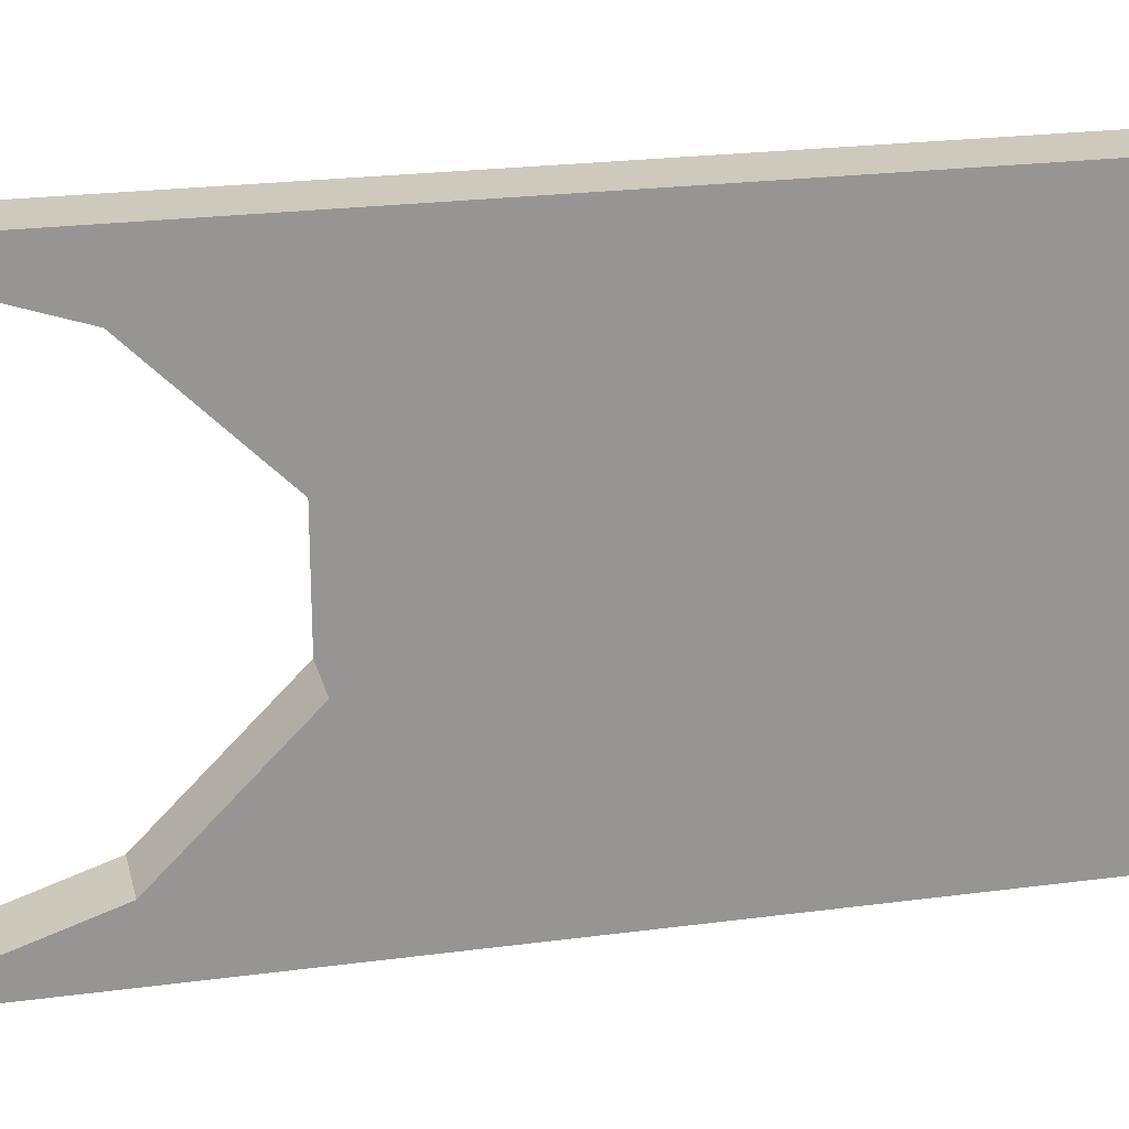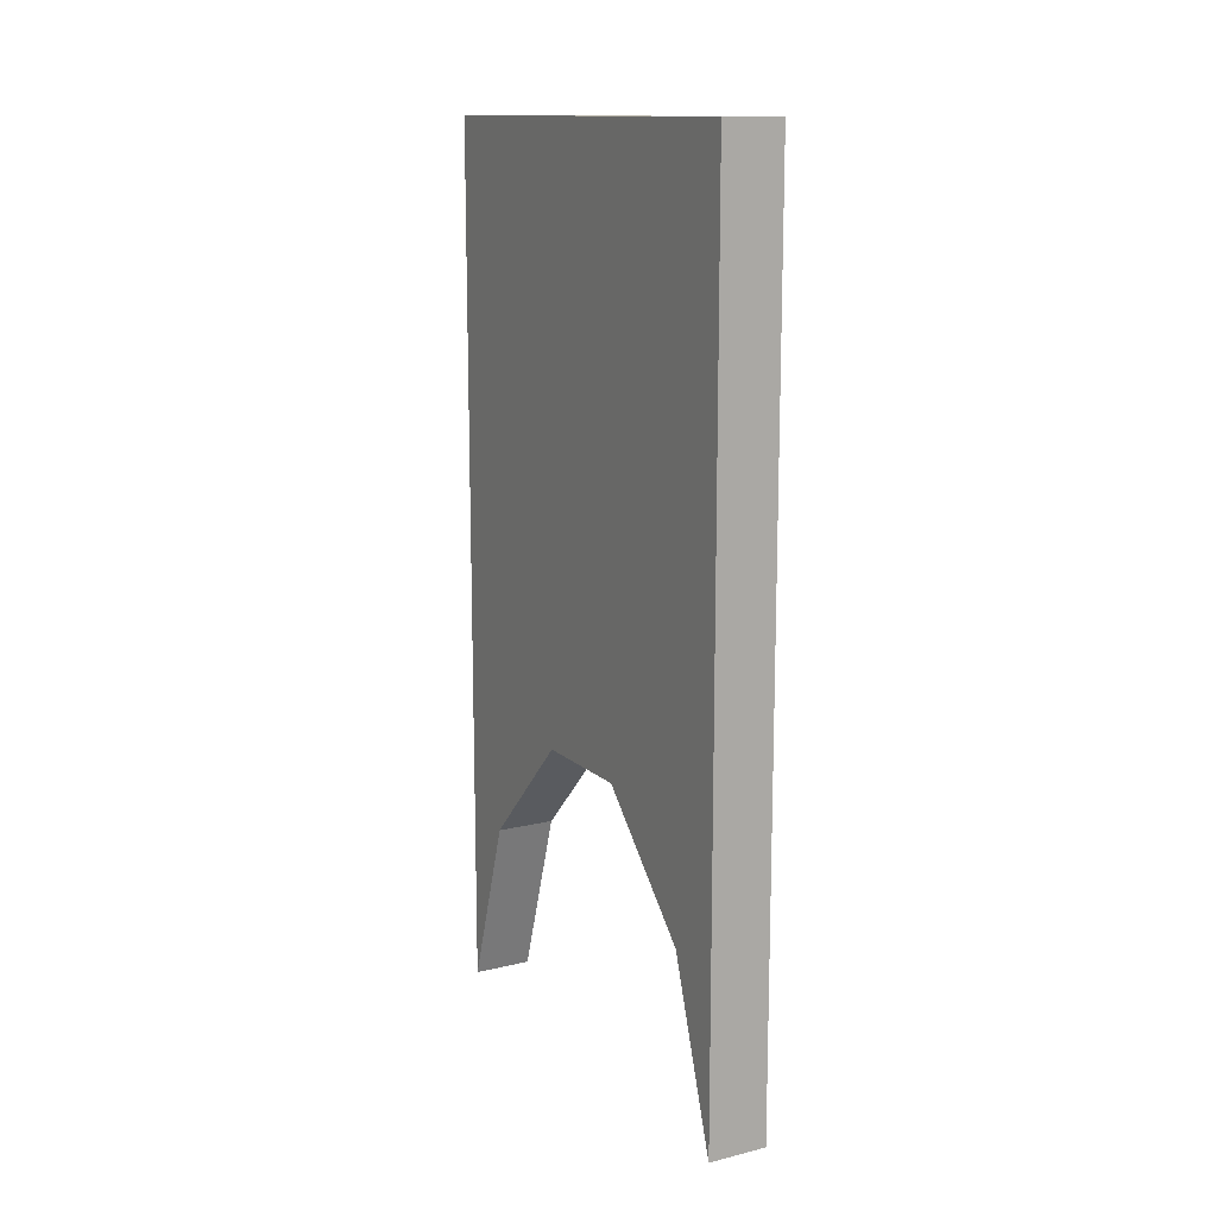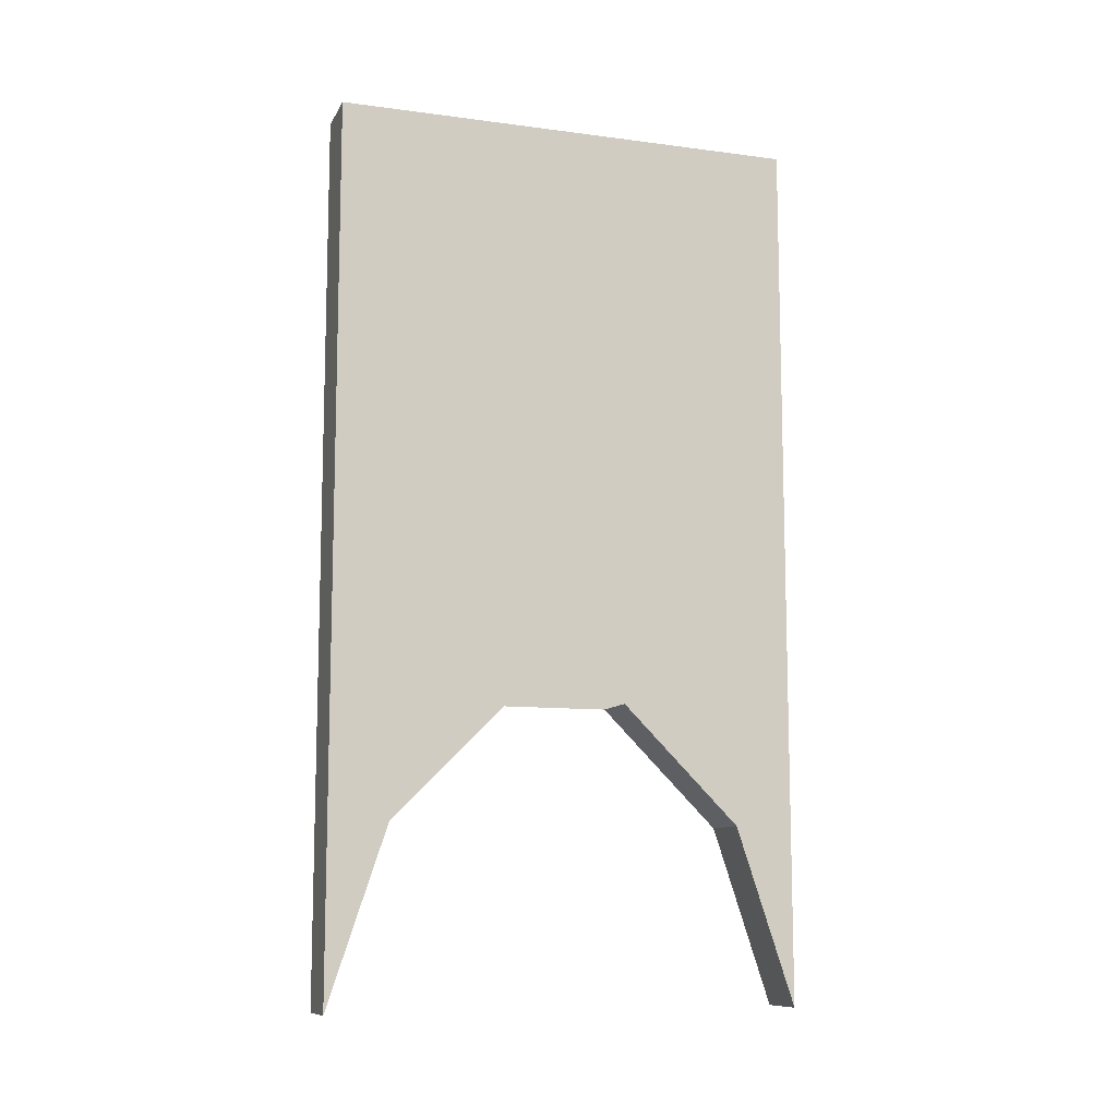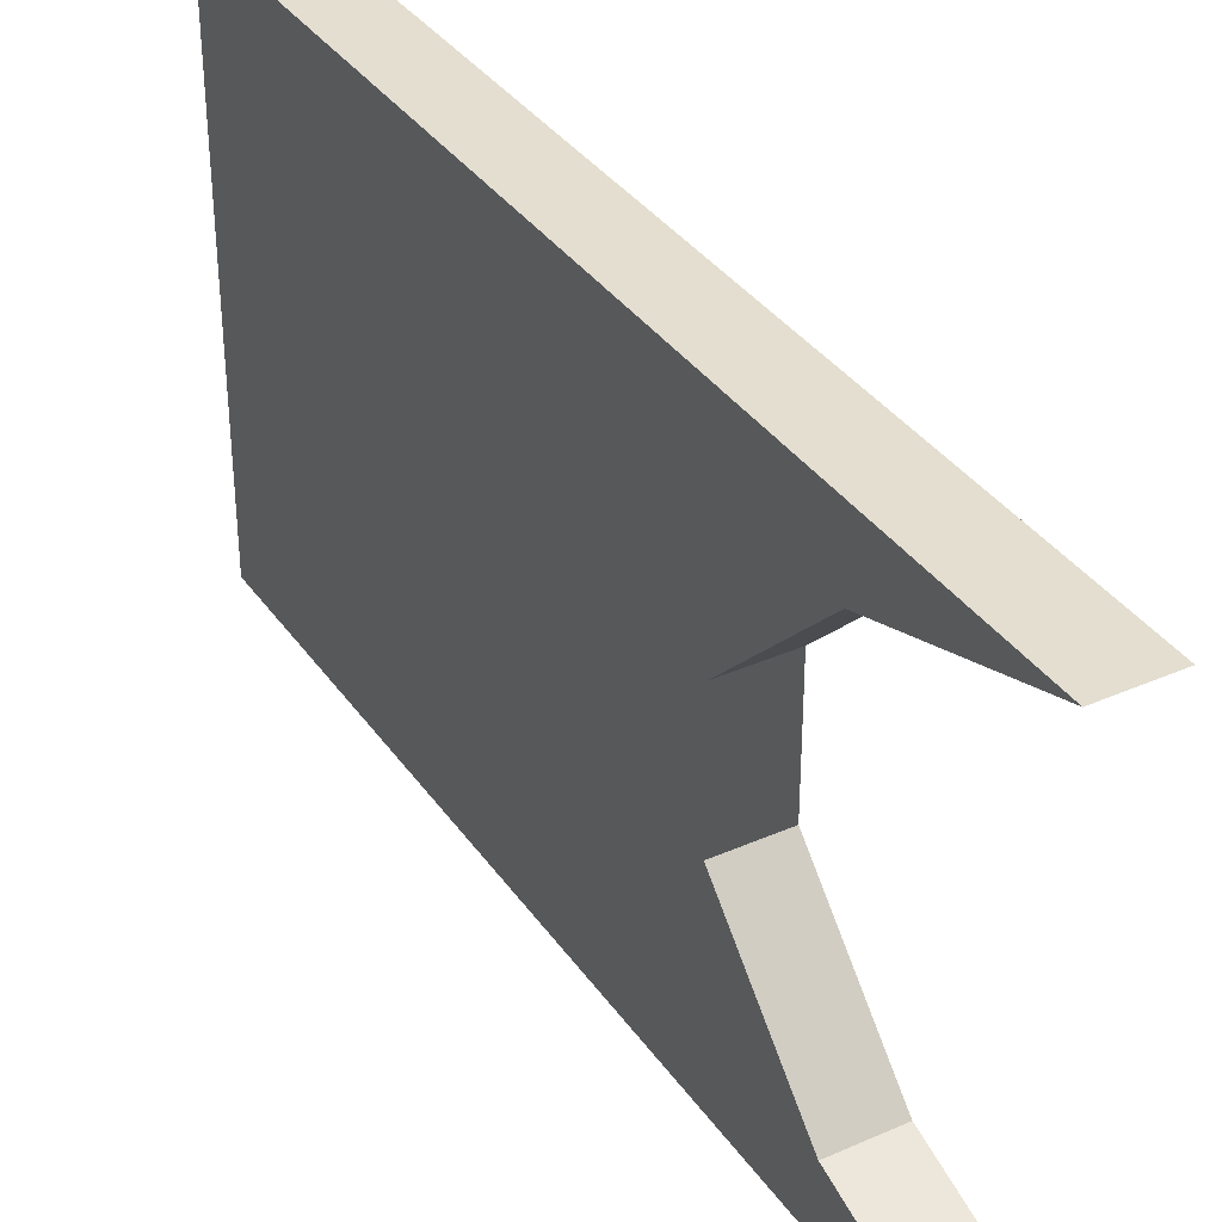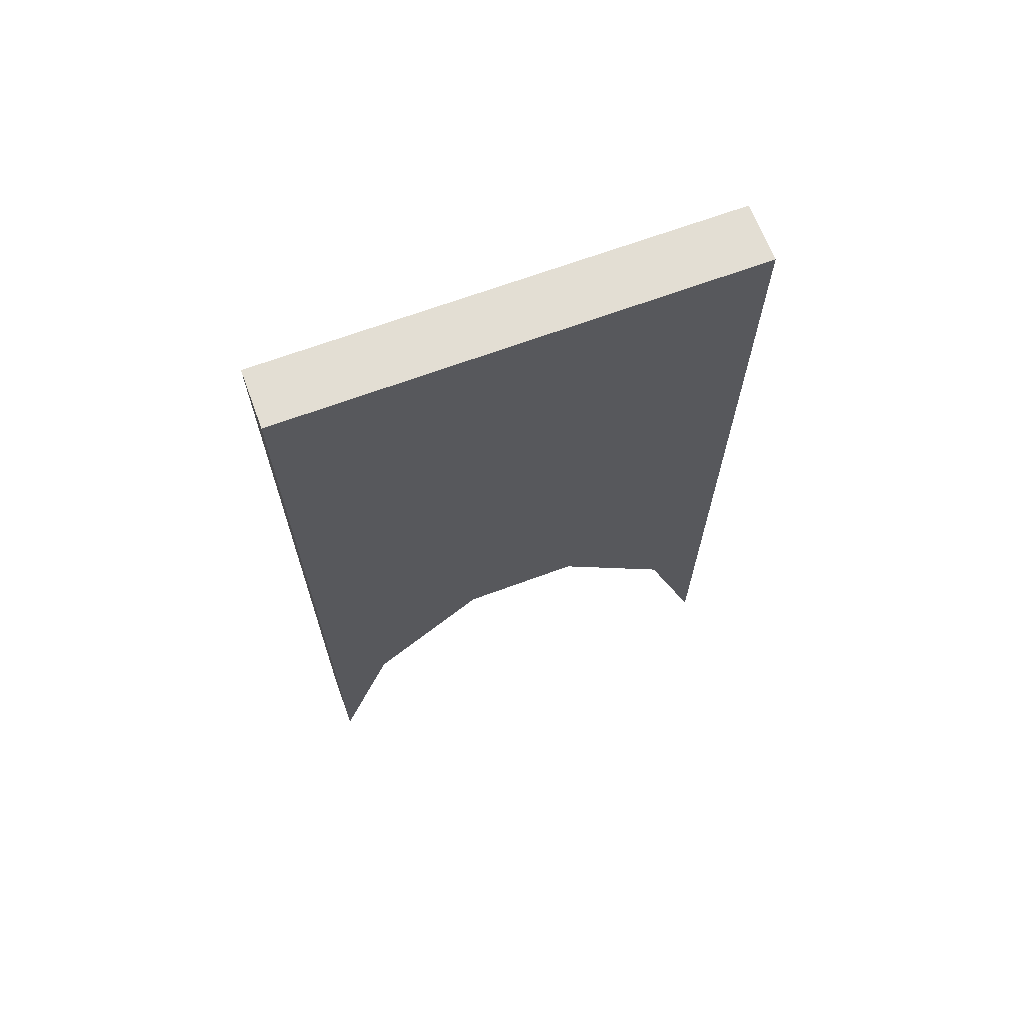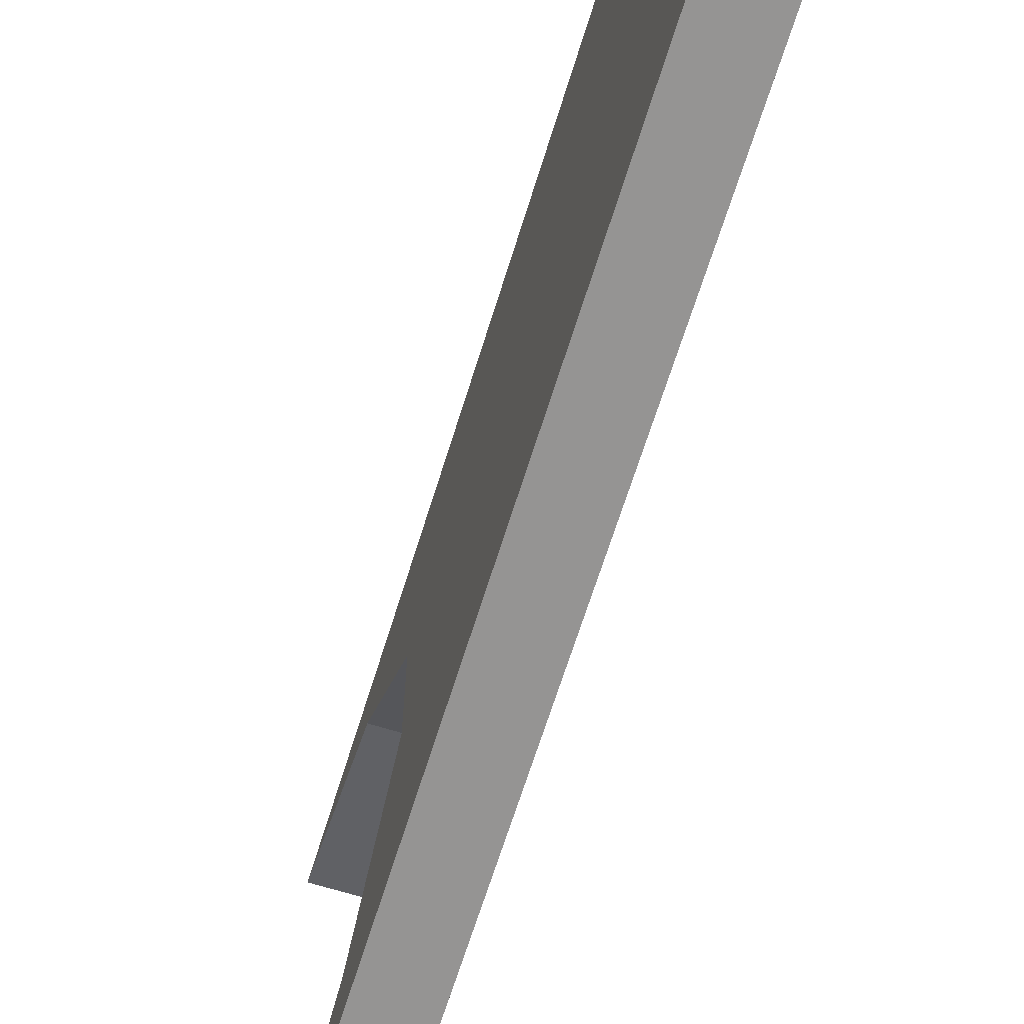
<metadata>
{"format":"obj","ext":"obj","renderer":"f3d","projection":"perspective","resolution":1024,"background":"white","views":[{"elev":22.6,"azim":77.0,"up":"+Z"},{"elev":13.4,"azim":151.4,"up":"+Y"},{"elev":-10.3,"azim":-108.4,"up":"+Y"},{"elev":35.7,"azim":-30.2,"up":"+Z"},{"elev":67.2,"azim":-110.4,"up":"+Y"},{"elev":-67.1,"azim":162.7,"up":"+Z"}]}
</metadata>
<code>
v -0.375 1.875 0.5
v -0.5 1.875 0.5
v -0.5 1.875 -0.5
v -0.375 1.875 -0.5
v -0.375 0.75 0.5
v -0.5 0.75 0.5
v -0.5 0.75 -0.5
v -0.375 0.75 -0.5
v -0.375 0.625 -0.125
v -0.375 0.625 0.125
v -0.375 0.375 0.5
v -0.5 0.375 0.5
v -0.5 0.375 0.375
v -0.5 0.625 0.125
v -0.5 0.625 -0.125
v -0.5 0.375 -0.5
v -0.375 0.375 -0.5
v -0.375 0.375 -0.375
v -0.5 0.375 -0.375
v -0.5 0 -0.5
v -0.375 0 -0.5
v -0.5 0 0.5
v -0.375 0 0.5
v -0.375 0.375 0.375
v 0.5 0 0.5
v 0.5 1.875 0.5
v 0.5 0 -0.5
v 0.5 1.875 -0.5
f 1 2 3
f 1 3 4
f 1 4 5
f 1 5 6
f 1 6 2
f 2 6 7
f 2 7 3
f 3 7 8
f 3 8 4
f 4 8 5
f 5 8 9
f 5 9 10
f 5 10 11
f 5 11 12
f 5 12 6
f 6 12 13
f 6 13 14
f 6 14 7
f 7 14 15
f 7 15 16
f 7 16 17
f 7 17 8
f 8 17 18
f 8 18 9
f 9 18 19
f 9 19 15
f 15 19 16
f 16 19 20
f 16 20 21
f 16 21 17
f 17 21 18
f 18 21 20
f 18 20 19
f 12 22 13
f 13 22 23
f 13 23 24
f 13 24 14
f 14 24 10
f 10 24 11
f 11 24 23
f 11 23 22
f 11 22 12

</code>
